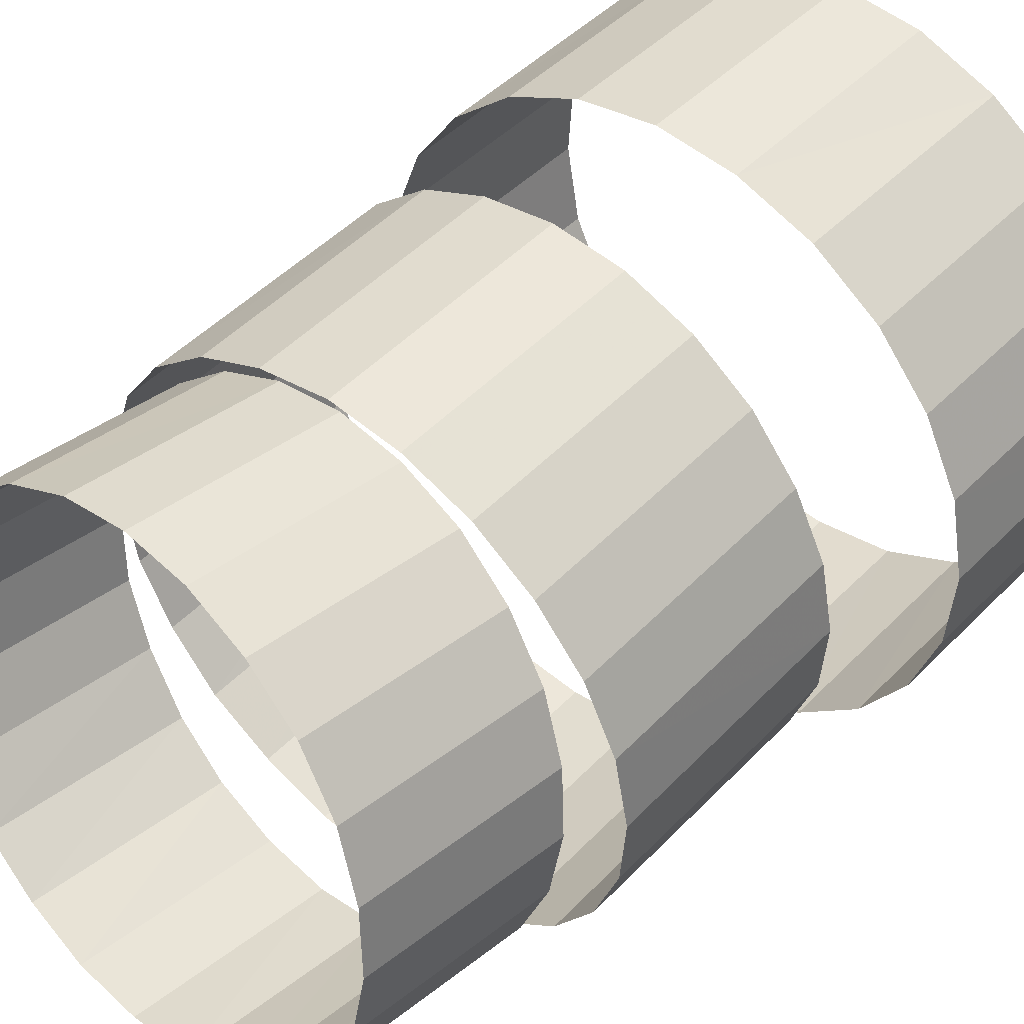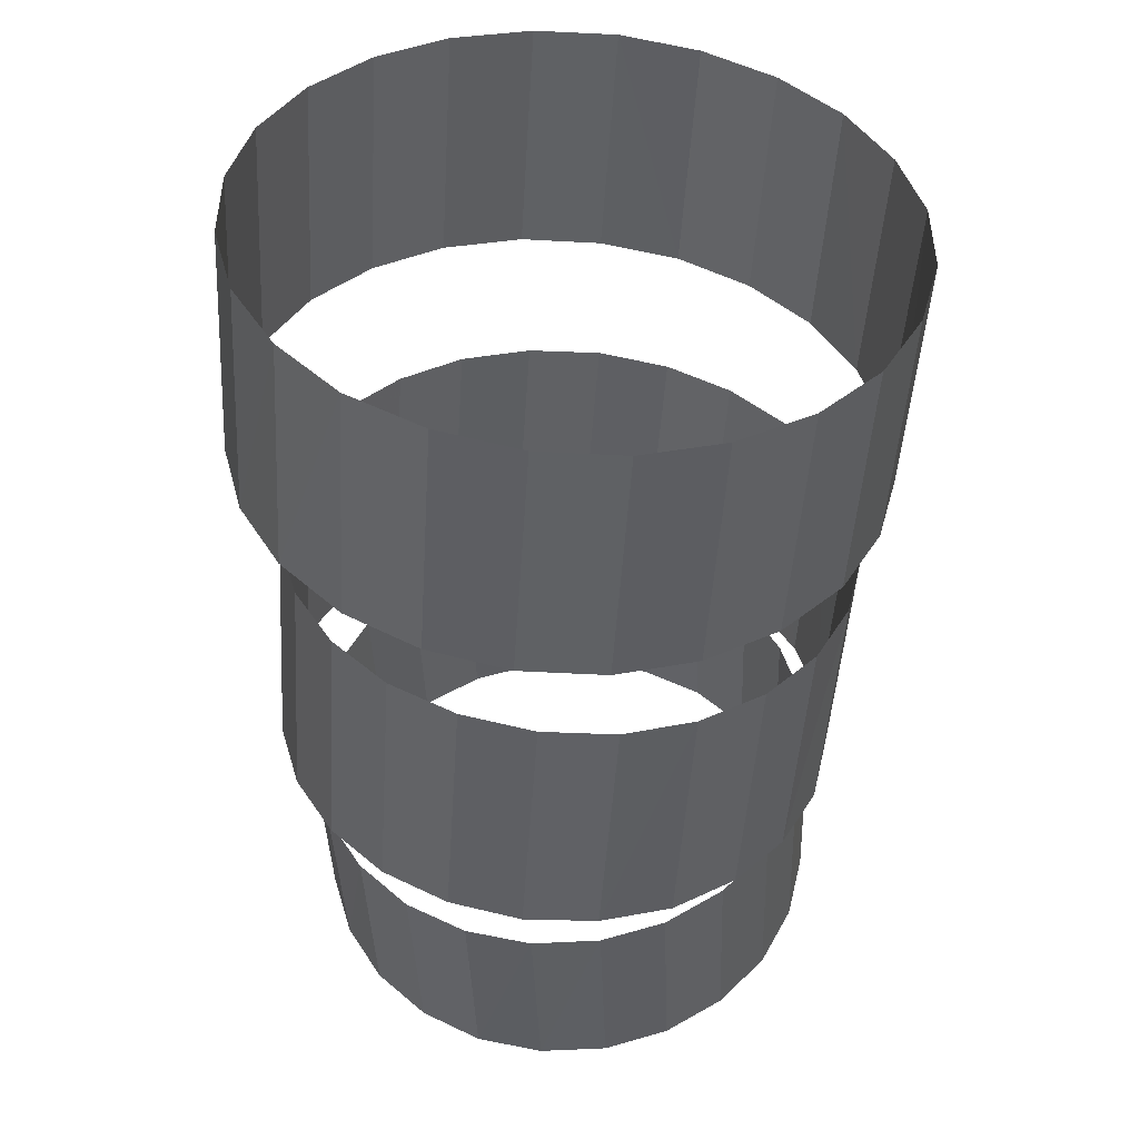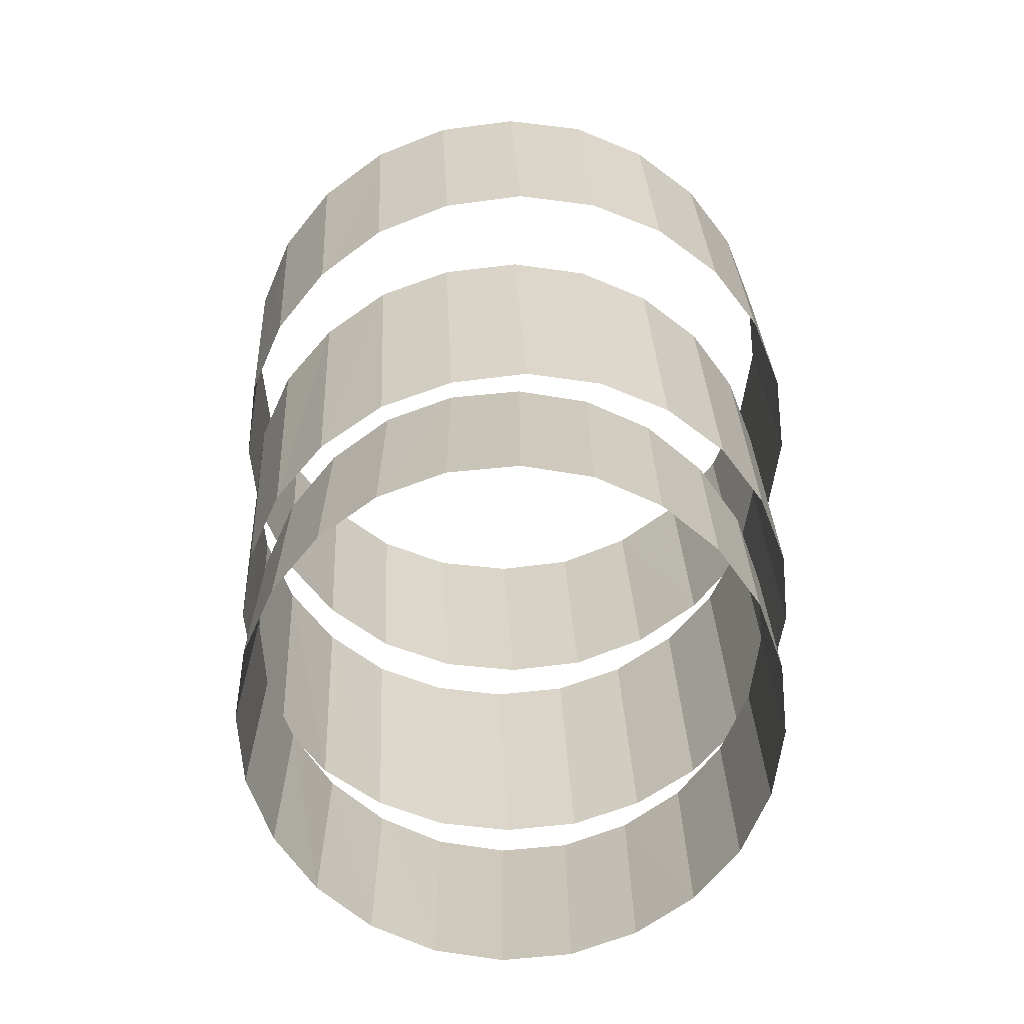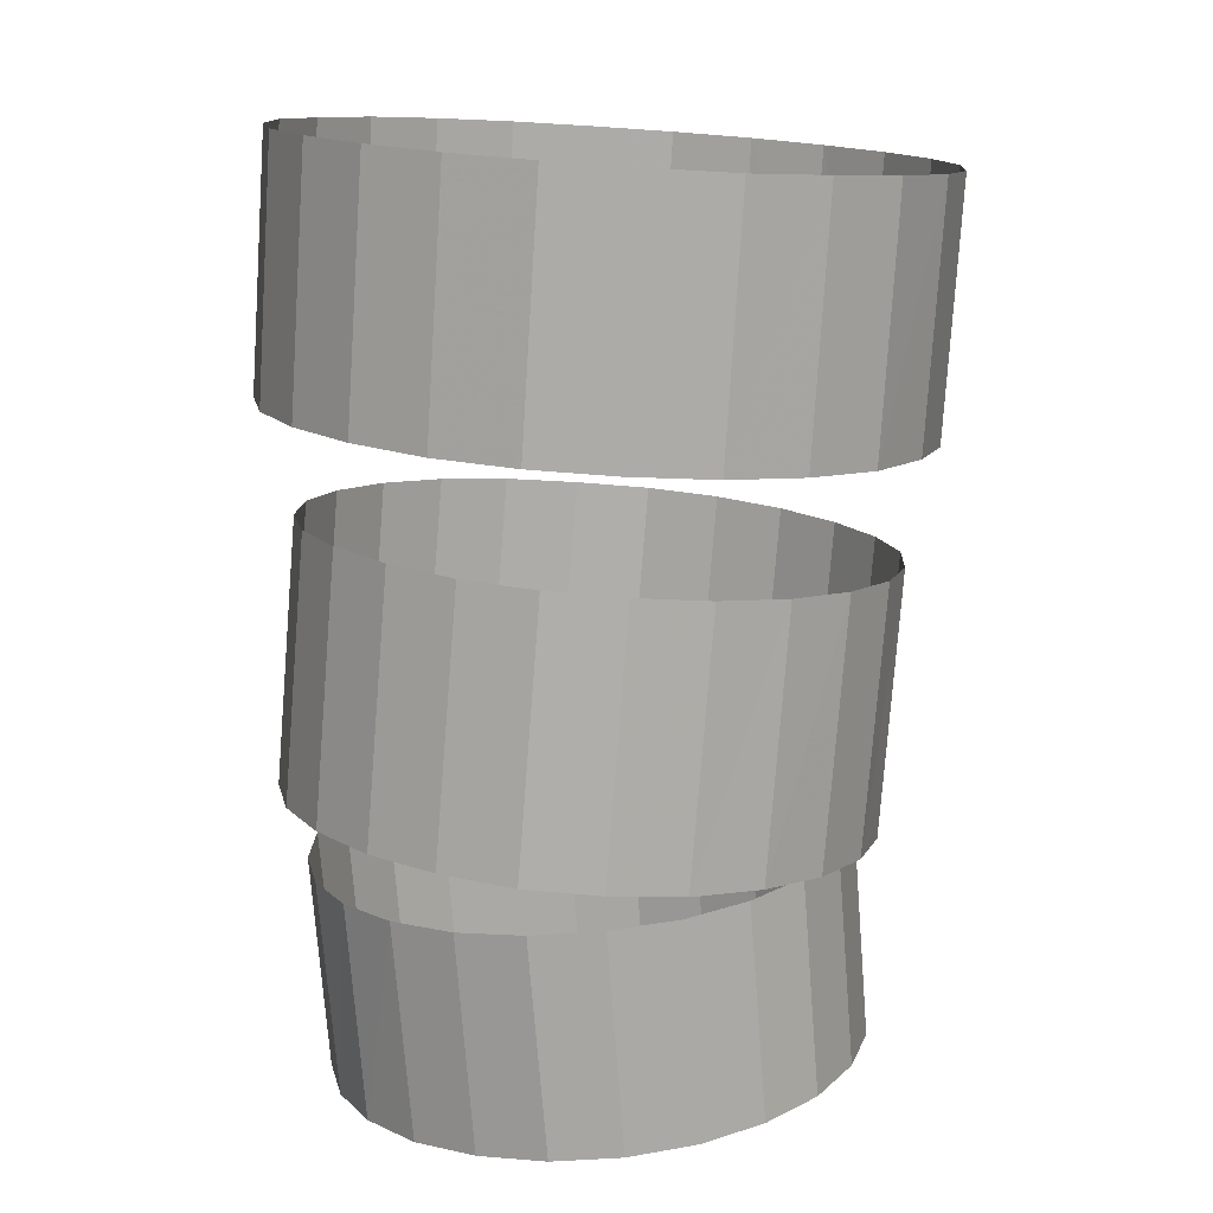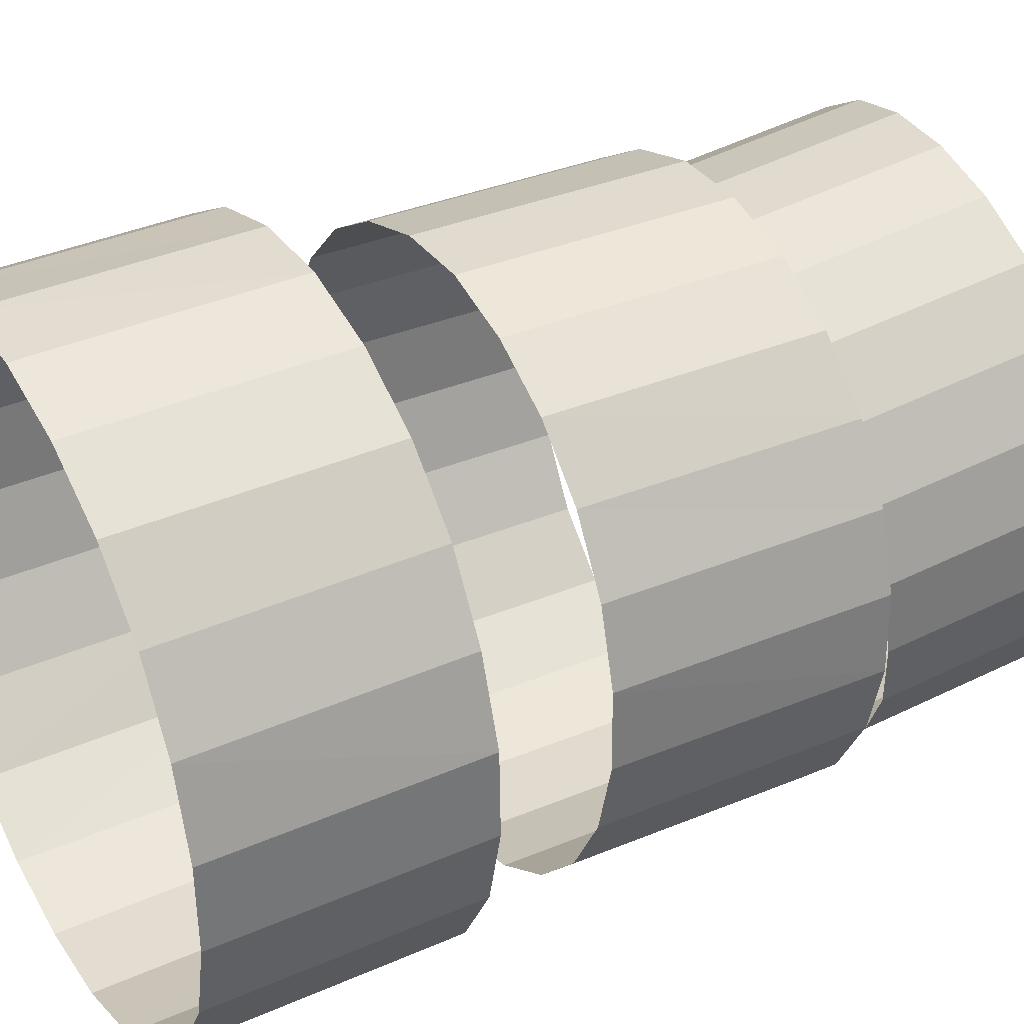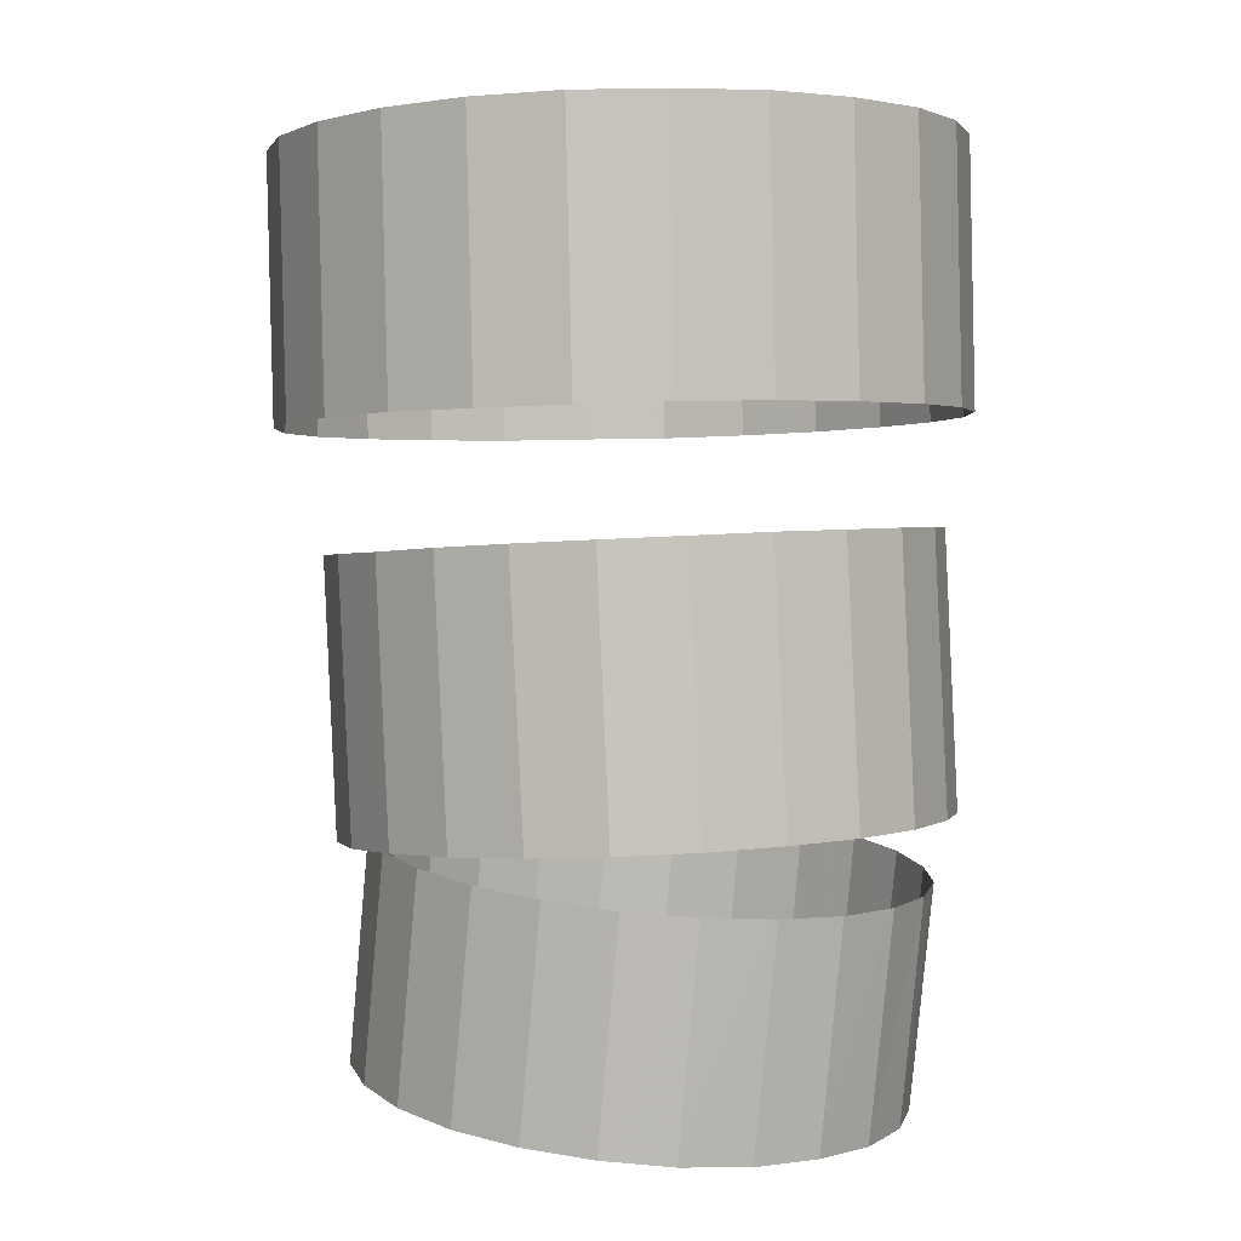
<metadata>
{"format":"obj","ext":"obj","renderer":"f3d","projection":"perspective","resolution":1024,"background":"white","views":[{"elev":43.0,"azim":43.9,"up":"+Z"},{"elev":44.6,"azim":-158.9,"up":"+Y"},{"elev":-63.1,"azim":-1.9,"up":"+Y"},{"elev":12.2,"azim":-125.1,"up":"+Y"},{"elev":42.0,"azim":-116.7,"up":"+Z"},{"elev":4.7,"azim":111.3,"up":"+Y"}]}
</metadata>
<code>
g Tornedo01
v 0.2734 -0.535 -0.9796
v -0.001229 0.3325 -1.102
v -0.001229 -0.535 -1.019
v 0.2734 0.3369 -1.067
v 0.5306 -0.5219 -0.875
v 0.5306 0.3456 -0.9578
v 0.7529 -0.5088 -0.705
v 0.7529 0.363 -0.7921
v 0.9229 -0.487 -0.487
v 0.9229 0.3848 -0.5698
v 1.028 -0.4608 -0.2342
v 1.028 0.4066 -0.317
v 1.062 -0.4347 0.04046
v 1.062 0.4328 -0.04236
v 1.028 -0.4085 0.3151
v 1.028 0.4589 0.2323
v 0.9229 -0.3824 0.5723
v 0.9229 0.4851 0.4895
v 0.7529 -0.3606 0.7902
v 0.7529 0.5069 0.7074
v 0.5306 -0.3475 0.9602
v 0.5306 0.5243 0.8774
v 0.2734 -0.3344 1.065
v 0.2734 0.533 0.982
v -0.001229 -0.3301 1.1
v -0.001229 0.5374 1.017
v -0.2759 -0.3344 1.065
v -0.2759 0.533 0.982
v -0.533 -0.3475 0.9602
v -0.533 0.5243 0.8774
v -0.751 -0.3606 0.7902
v -0.751 0.5069 0.7074
v -0.921 -0.3824 0.5723
v -0.921 0.4851 0.4895
v -1.03 -0.4085 0.3151
v -1.03 0.4589 0.2323
v -1.065 -0.4347 0.04046
v -1.065 0.4328 -0.04236
v -1.03 -0.4608 -0.2342
v -1.03 0.4066 -0.317
v -0.921 -0.487 -0.487
v -0.921 0.3848 -0.5698
v -0.751 -0.5088 -0.705
v -0.751 0.363 -0.7921
v -0.533 -0.5219 -0.875
v -0.533 0.3456 -0.9578
v -0.2759 -0.535 -0.9796
v -0.2759 0.3369 -1.067
v -0.001229 -0.535 -1.019
v -0.001229 0.3325 -1.102
v 0.3824 2.115 -1.189
v -0.001229 3.114 -1.193
v 0.05108 2.102 -1.237
v 0.3344 3.127 -1.145
v 0.6962 2.124 -1.049
v 0.6439 3.135 -1.006
v 0.9578 2.129 -0.8401
v 0.9098 3.14 -0.7965
v 1.158 2.124 -0.5655
v 1.11 3.135 -0.5219
v 1.28 2.115 -0.2516
v 1.232 3.131 -0.208
v 1.32 2.102 0.08405
v 1.272 3.118 0.1276
v 1.267 2.089 0.4197
v 1.219 3.101 0.4633
v 1.132 2.067 0.7292
v 1.084 3.079 0.7728
v 0.9229 2.046 0.9908
v 0.875 3.057 1.034
v 0.6483 2.024 1.191
v 0.6003 3.035 1.235
v 0.3344 2.002 1.313
v 0.2865 3.013 1.361
v -0.001229 1.985 1.353
v -0.04918 2.996 1.396
v -0.3369 1.972 1.3
v -0.3848 2.983 1.344
v -0.6464 1.963 1.165
v -0.6943 2.974 1.209
v -0.9079 1.959 0.9515
v -0.9602 2.97 0.9951
v -1.108 1.963 0.6813
v -1.161 2.974 0.7249
v -1.235 1.967 0.363
v -1.283 2.983 0.4066
v -1.27 1.98 0.02738
v -1.318 2.996 0.07098
v -1.222 1.998 -0.3039
v -1.27 3.009 -0.2603
v -1.082 2.02 -0.6178
v -1.135 3.031 -0.5698
v -0.8731 2.041 -0.8793
v -0.921 3.053 -0.8357
v -0.6028 2.063 -1.08
v -0.6507 3.074 -1.036
v -0.2846 2.085 -1.202
v -0.3369 3.096 -1.158
v 0.05108 2.102 -1.237
v -0.001229 3.114 -1.193
v 0.3257 0.629 -1.154
v -0.02303 1.675 -1.123
v 0.02493 0.6202 -1.193
v 0.2778 1.684 -1.084
v 0.6047 0.6333 -1.036
v 0.5567 1.688 -0.9665
v 0.8445 0.6333 -0.8532
v 0.7965 1.688 -0.7834
v 1.028 0.6246 -0.6134
v 0.9796 1.68 -0.5437
v 1.145 0.6115 -0.3301
v 1.097 1.666 -0.2603
v 1.184 0.5941 -0.03364
v 1.137 1.649 0.04046
v 1.145 0.5723 0.2671
v 1.097 1.627 0.3369
v 1.028 0.5505 0.5461
v 0.9796 1.601 0.6159
v 0.8445 0.5243 0.7859
v 0.7965 1.579 0.8556
v 0.6047 0.5025 0.969
v 0.5567 1.557 1.039
v 0.3257 0.4807 1.087
v 0.2778 1.536 1.156
v 0.02493 0.4677 1.126
v -0.02303 1.518 1.196
v -0.2759 0.4546 1.082
v -0.3238 1.51 1.152
v -0.5548 0.4502 0.969
v -0.6028 1.505 1.039
v -0.799 0.4502 0.7815
v -0.8426 1.505 0.8513
v -0.982 0.4589 0.5418
v -1.03 1.514 0.6115
v -1.095 0.472 0.2628
v -1.143 1.527 0.3325
v -1.139 0.4938 -0.038
v -1.183 1.544 0.03174
v -1.095 0.5113 -0.3388
v -1.143 1.566 -0.269
v -0.982 0.5374 -0.6178
v -1.03 1.592 -0.548
v -0.799 0.5592 -0.8575
v -0.8426 1.614 -0.7878
v -0.5548 0.5854 -1.041
v -0.6028 1.636 -0.9709
v -0.2759 0.6028 -1.154
v -0.3238 1.658 -1.084
v 0.02493 0.6202 -1.193
v -0.02303 1.675 -1.123
g Tornedo01_0
f 3 2 1
f 2 4 1
f 1 4 5
f 4 6 5
f 5 6 7
f 6 8 7
f 7 8 9
f 8 10 9
f 9 10 11
f 10 12 11
f 11 12 13
f 12 14 13
f 13 14 15
f 14 16 15
f 15 16 17
f 16 18 17
f 17 18 19
f 18 20 19
f 19 20 21
f 20 22 21
f 21 22 23
f 22 24 23
f 23 24 25
f 24 26 25
f 25 26 27
f 26 28 27
f 27 28 29
f 28 30 29
f 29 30 31
f 30 32 31
f 31 32 33
f 32 34 33
f 33 34 35
f 34 36 35
f 35 36 37
f 36 38 37
f 37 38 39
f 38 40 39
f 39 40 41
f 40 42 41
f 41 42 43
f 42 44 43
f 43 44 45
f 44 46 45
f 45 46 47
f 46 48 47
f 47 48 49
f 48 50 49
f 53 52 51
f 52 54 51
f 51 54 55
f 54 56 55
f 55 56 57
f 56 58 57
f 57 58 59
f 58 60 59
f 59 60 61
f 60 62 61
f 61 62 63
f 62 64 63
f 63 64 65
f 64 66 65
f 65 66 67
f 66 68 67
f 67 68 69
f 68 70 69
f 69 70 71
f 70 72 71
f 71 72 73
f 72 74 73
f 73 74 75
f 74 76 75
f 75 76 77
f 76 78 77
f 77 78 79
f 78 80 79
f 79 80 81
f 80 82 81
f 81 82 83
f 82 84 83
f 83 84 85
f 84 86 85
f 85 86 87
f 86 88 87
f 87 88 89
f 88 90 89
f 89 90 91
f 90 92 91
f 91 92 93
f 92 94 93
f 93 94 95
f 94 96 95
f 95 96 97
f 96 98 97
f 97 98 99
f 98 100 99
f 103 102 101
f 102 104 101
f 101 104 105
f 104 106 105
f 105 106 107
f 106 108 107
f 107 108 109
f 108 110 109
f 109 110 111
f 110 112 111
f 111 112 113
f 112 114 113
f 113 114 115
f 114 116 115
f 115 116 117
f 116 118 117
f 117 118 119
f 118 120 119
f 119 120 121
f 120 122 121
f 121 122 123
f 122 124 123
f 123 124 125
f 124 126 125
f 125 126 127
f 126 128 127
f 127 128 129
f 128 130 129
f 129 130 131
f 130 132 131
f 131 132 133
f 132 134 133
f 133 134 135
f 134 136 135
f 135 136 137
f 136 138 137
f 137 138 139
f 138 140 139
f 139 140 141
f 140 142 141
f 141 142 143
f 142 144 143
f 143 144 145
f 144 146 145
f 145 146 147
f 146 148 147
f 147 148 149
f 148 150 149

</code>
